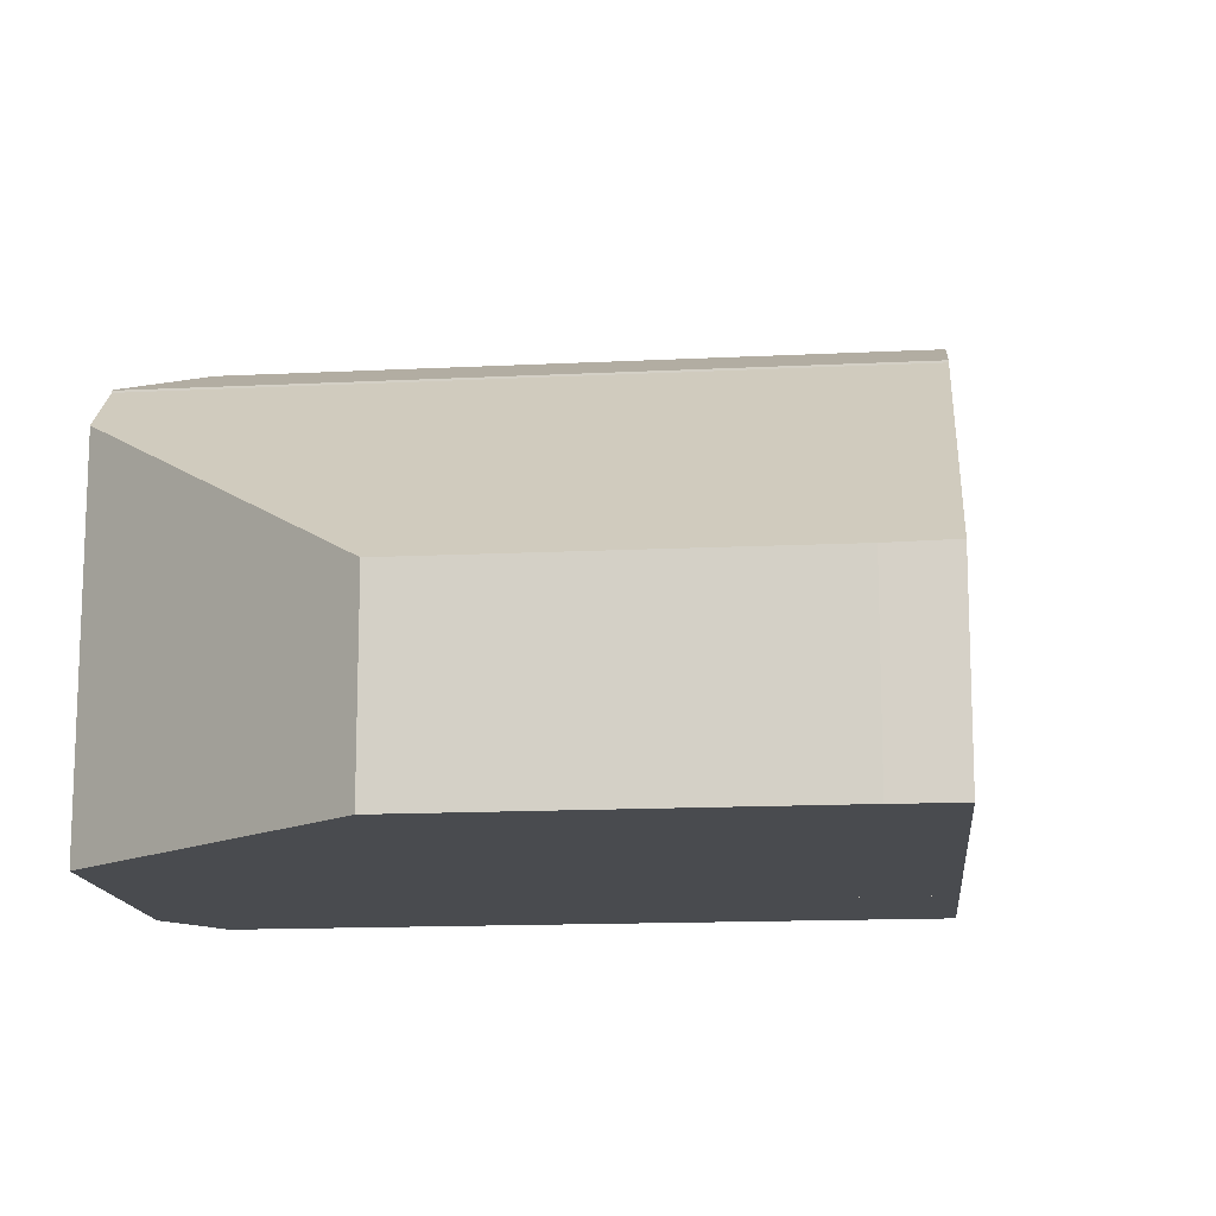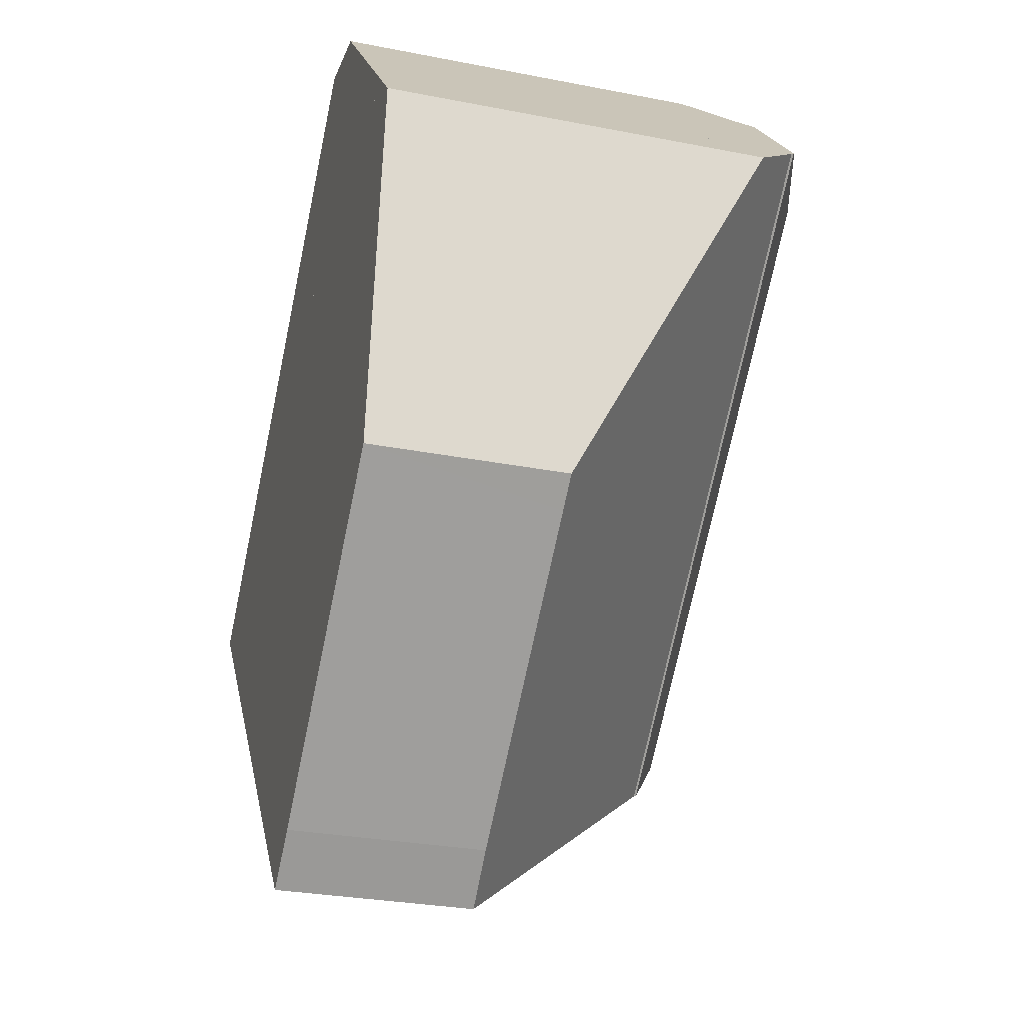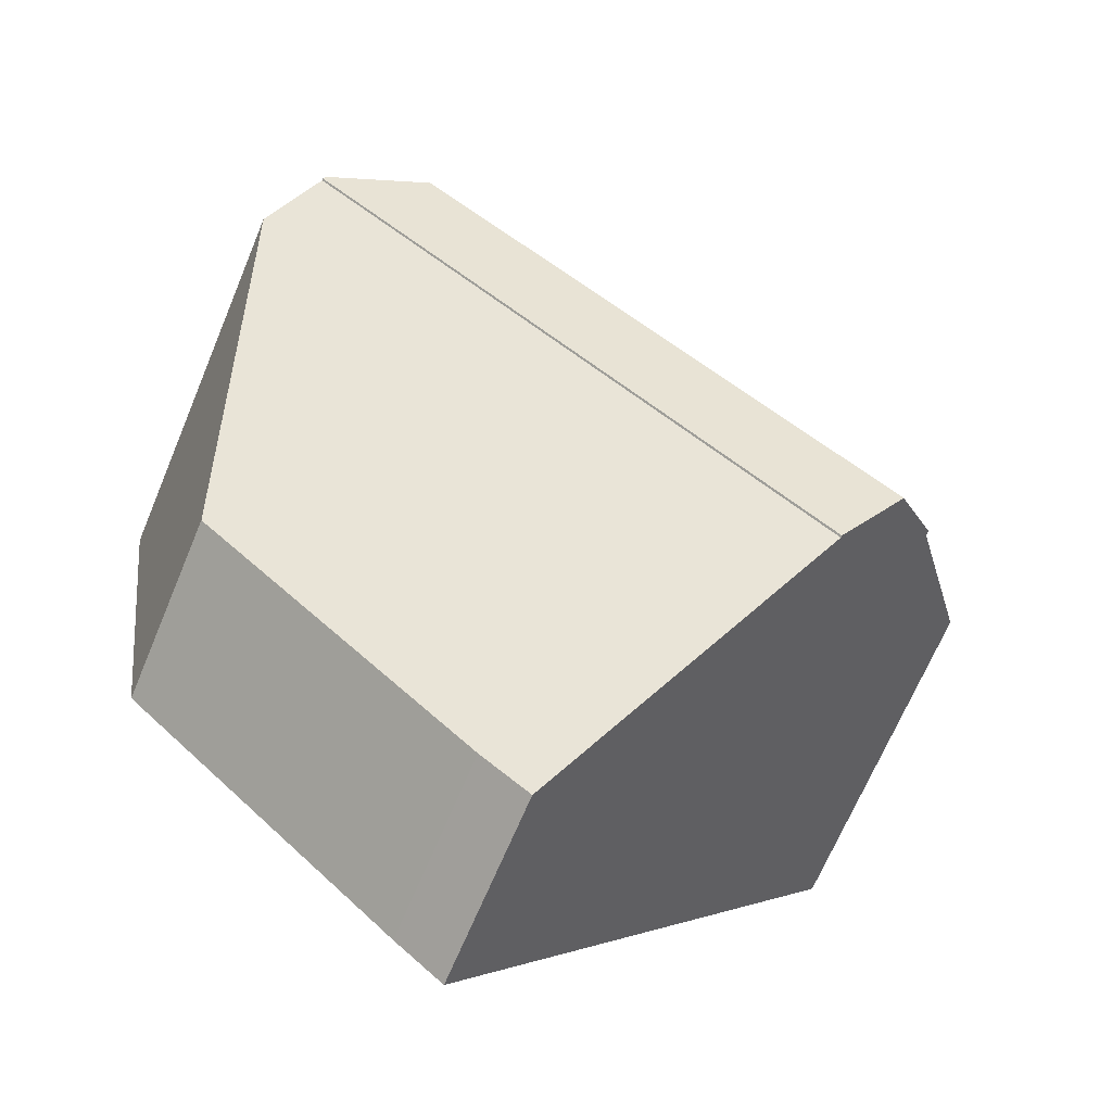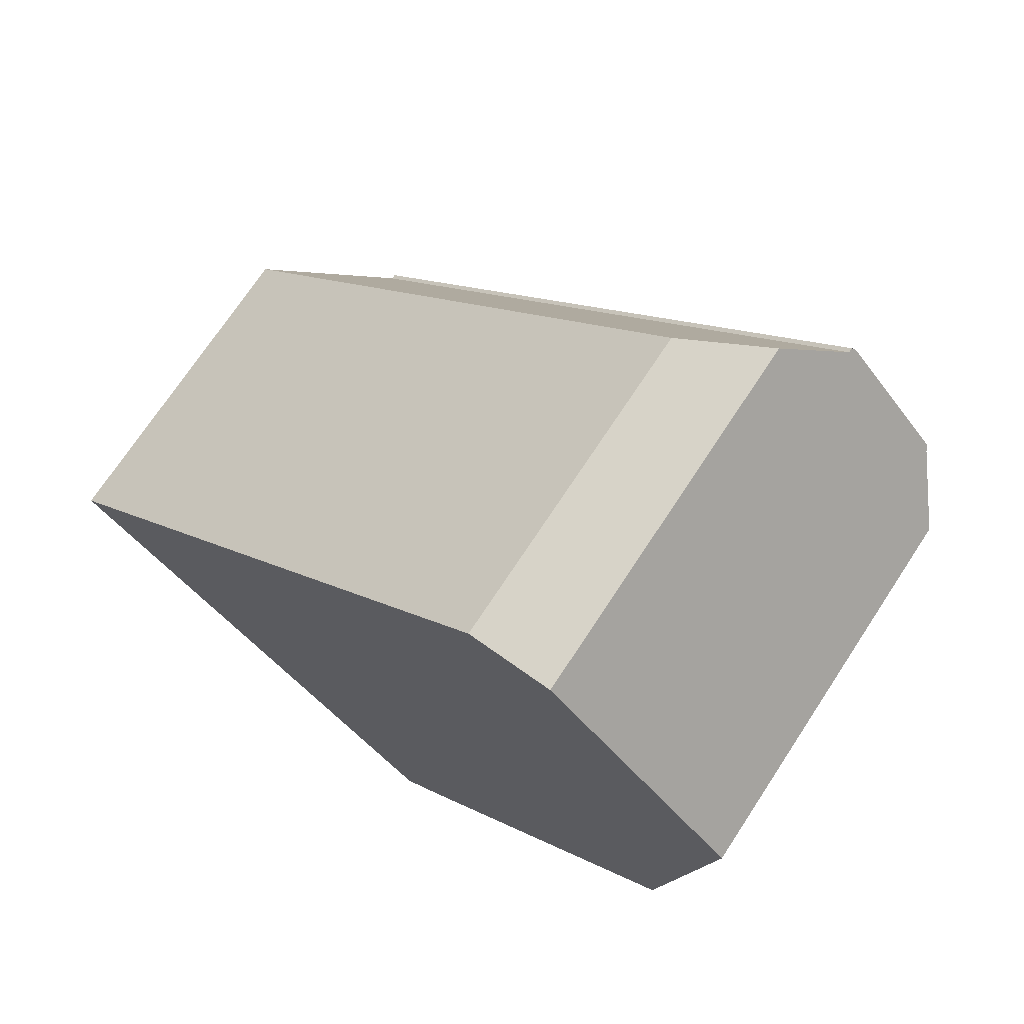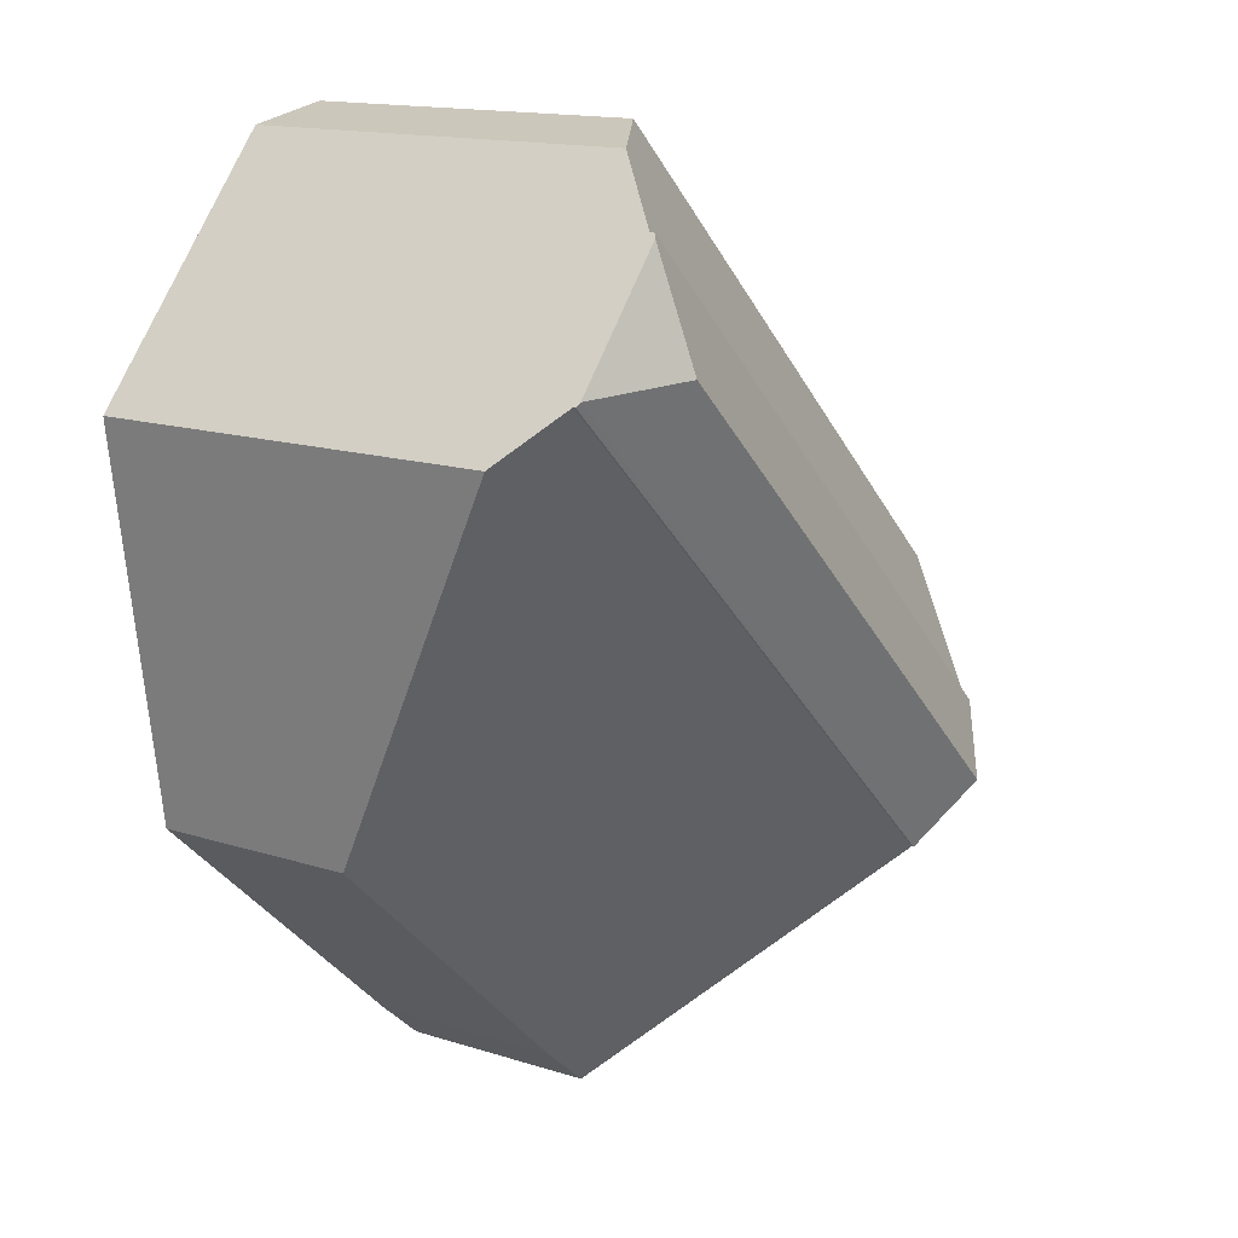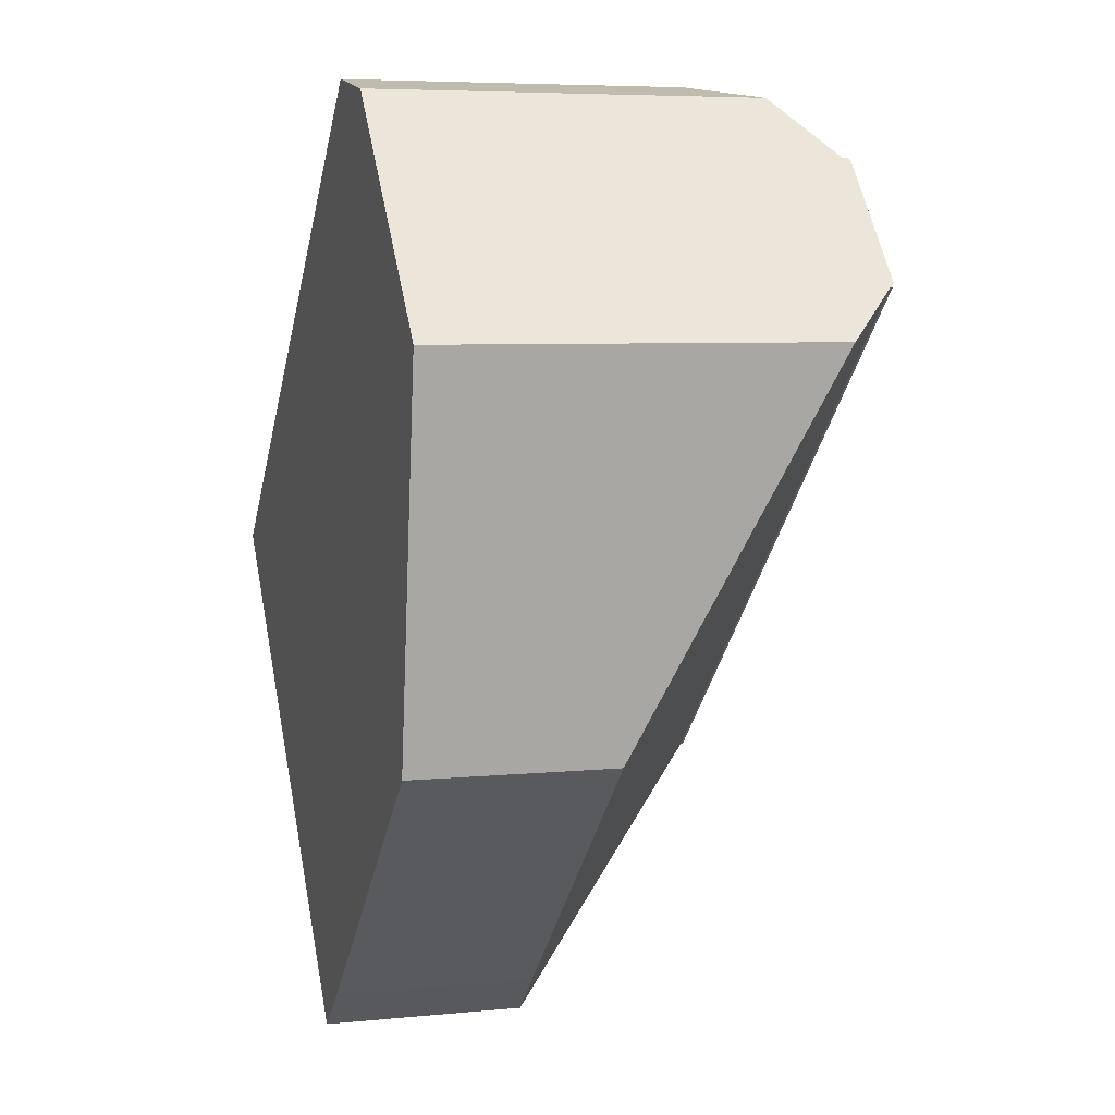
<metadata>
{"format":"obj","ext":"obj","renderer":"f3d","projection":"perspective","resolution":1024,"background":"white","views":[{"elev":-14.2,"azim":143.8,"up":"+Y"},{"elev":-29.1,"azim":73.8,"up":"+Z"},{"elev":-68.6,"azim":157.2,"up":"+Z"},{"elev":71.7,"azim":33.3,"up":"+Z"},{"elev":14.9,"azim":124.4,"up":"+Z"},{"elev":6.1,"azim":73.4,"up":"+Z"}]}
</metadata>
<code>
v  1.853 8.517 -2.09
v  11.52 7.431 8.78
v  12.49 8.517 7.687
v  9.865 6.445 9.068
v  0 6.445 3.946e-16
v  0 0 0
v  9.865 -5.553e-16 9.068
v  11.52 -5.376e-16 8.78
v  12.49 -4.707e-16 7.687
v  1.853 1.28e-16 -2.09
v  12.56 8.662 7.61
v  1.853 8.613 -2.09
v  12.49 8.613 7.687
v  12.45 9.343 5.567
v  2.873 9.343 -3.24
v  14.47 8.659 5.464
v  3.893 8.613 -4.39
v  14.53 8.613 5.392
v  3.893 2.688e-16 -4.39
v  2.873 1.984e-16 -3.24
v  14.53 -3.302e-16 5.392
v  12.56 -4.66e-16 7.61
v  14.47 -3.346e-16 5.464
v  13.8 3.858 -3.223
v  15.35 7.585 4.479
v  14.34 3.859 -2.733
v  8.731 3.843 -7.911
v  7.758 3.876 -8.75
v  3.893 8.57 -4.39
v  14.53 8.57 5.392
v  15.35 -2.743e-16 4.479
v  14.34 1.673e-16 -2.733
v  8.731 4.844e-16 -7.911
v  13.8 1.974e-16 -3.223
v  7.758 5.358e-16 -8.75
g defaultobject
f 1 2 3
f 2 1 4
f 4 1 5
f 6 4 5
f 4 6 7
f 4 8 2
f 8 4 7
f 2 9 3
f 9 2 8
f 9 1 3
f 1 9 10
f 10 5 1
f 5 10 6
f 7 9 8
f 9 7 10
f 10 7 6
f 11 12 13
f 12 11 14
f 12 14 15
f 14 11 16
f 17 16 18
f 16 17 14
f 14 17 15
f 17 12 15
f 12 17 19
f 12 19 10
f 10 19 20
f 10 13 12
f 13 10 9
f 13 16 11
f 16 13 9
f 16 9 18
f 18 9 21
f 21 9 22
f 21 22 23
f 21 17 18
f 17 21 19
f 20 9 10
f 9 20 19
f 9 19 21
f 9 21 22
f 22 21 23
f 24 25 26
f 25 24 27
f 25 27 28
f 25 28 29
f 25 29 30
f 21 25 30
f 25 21 31
f 31 26 25
f 26 31 32
f 32 24 26
f 24 32 27
f 27 32 33
f 33 32 34
f 27 35 28
f 35 27 33
f 28 19 29
f 19 28 35
f 19 30 29
f 30 19 21
f 19 31 21
f 31 19 32
f 32 19 34
f 34 19 33
f 33 19 35

</code>
